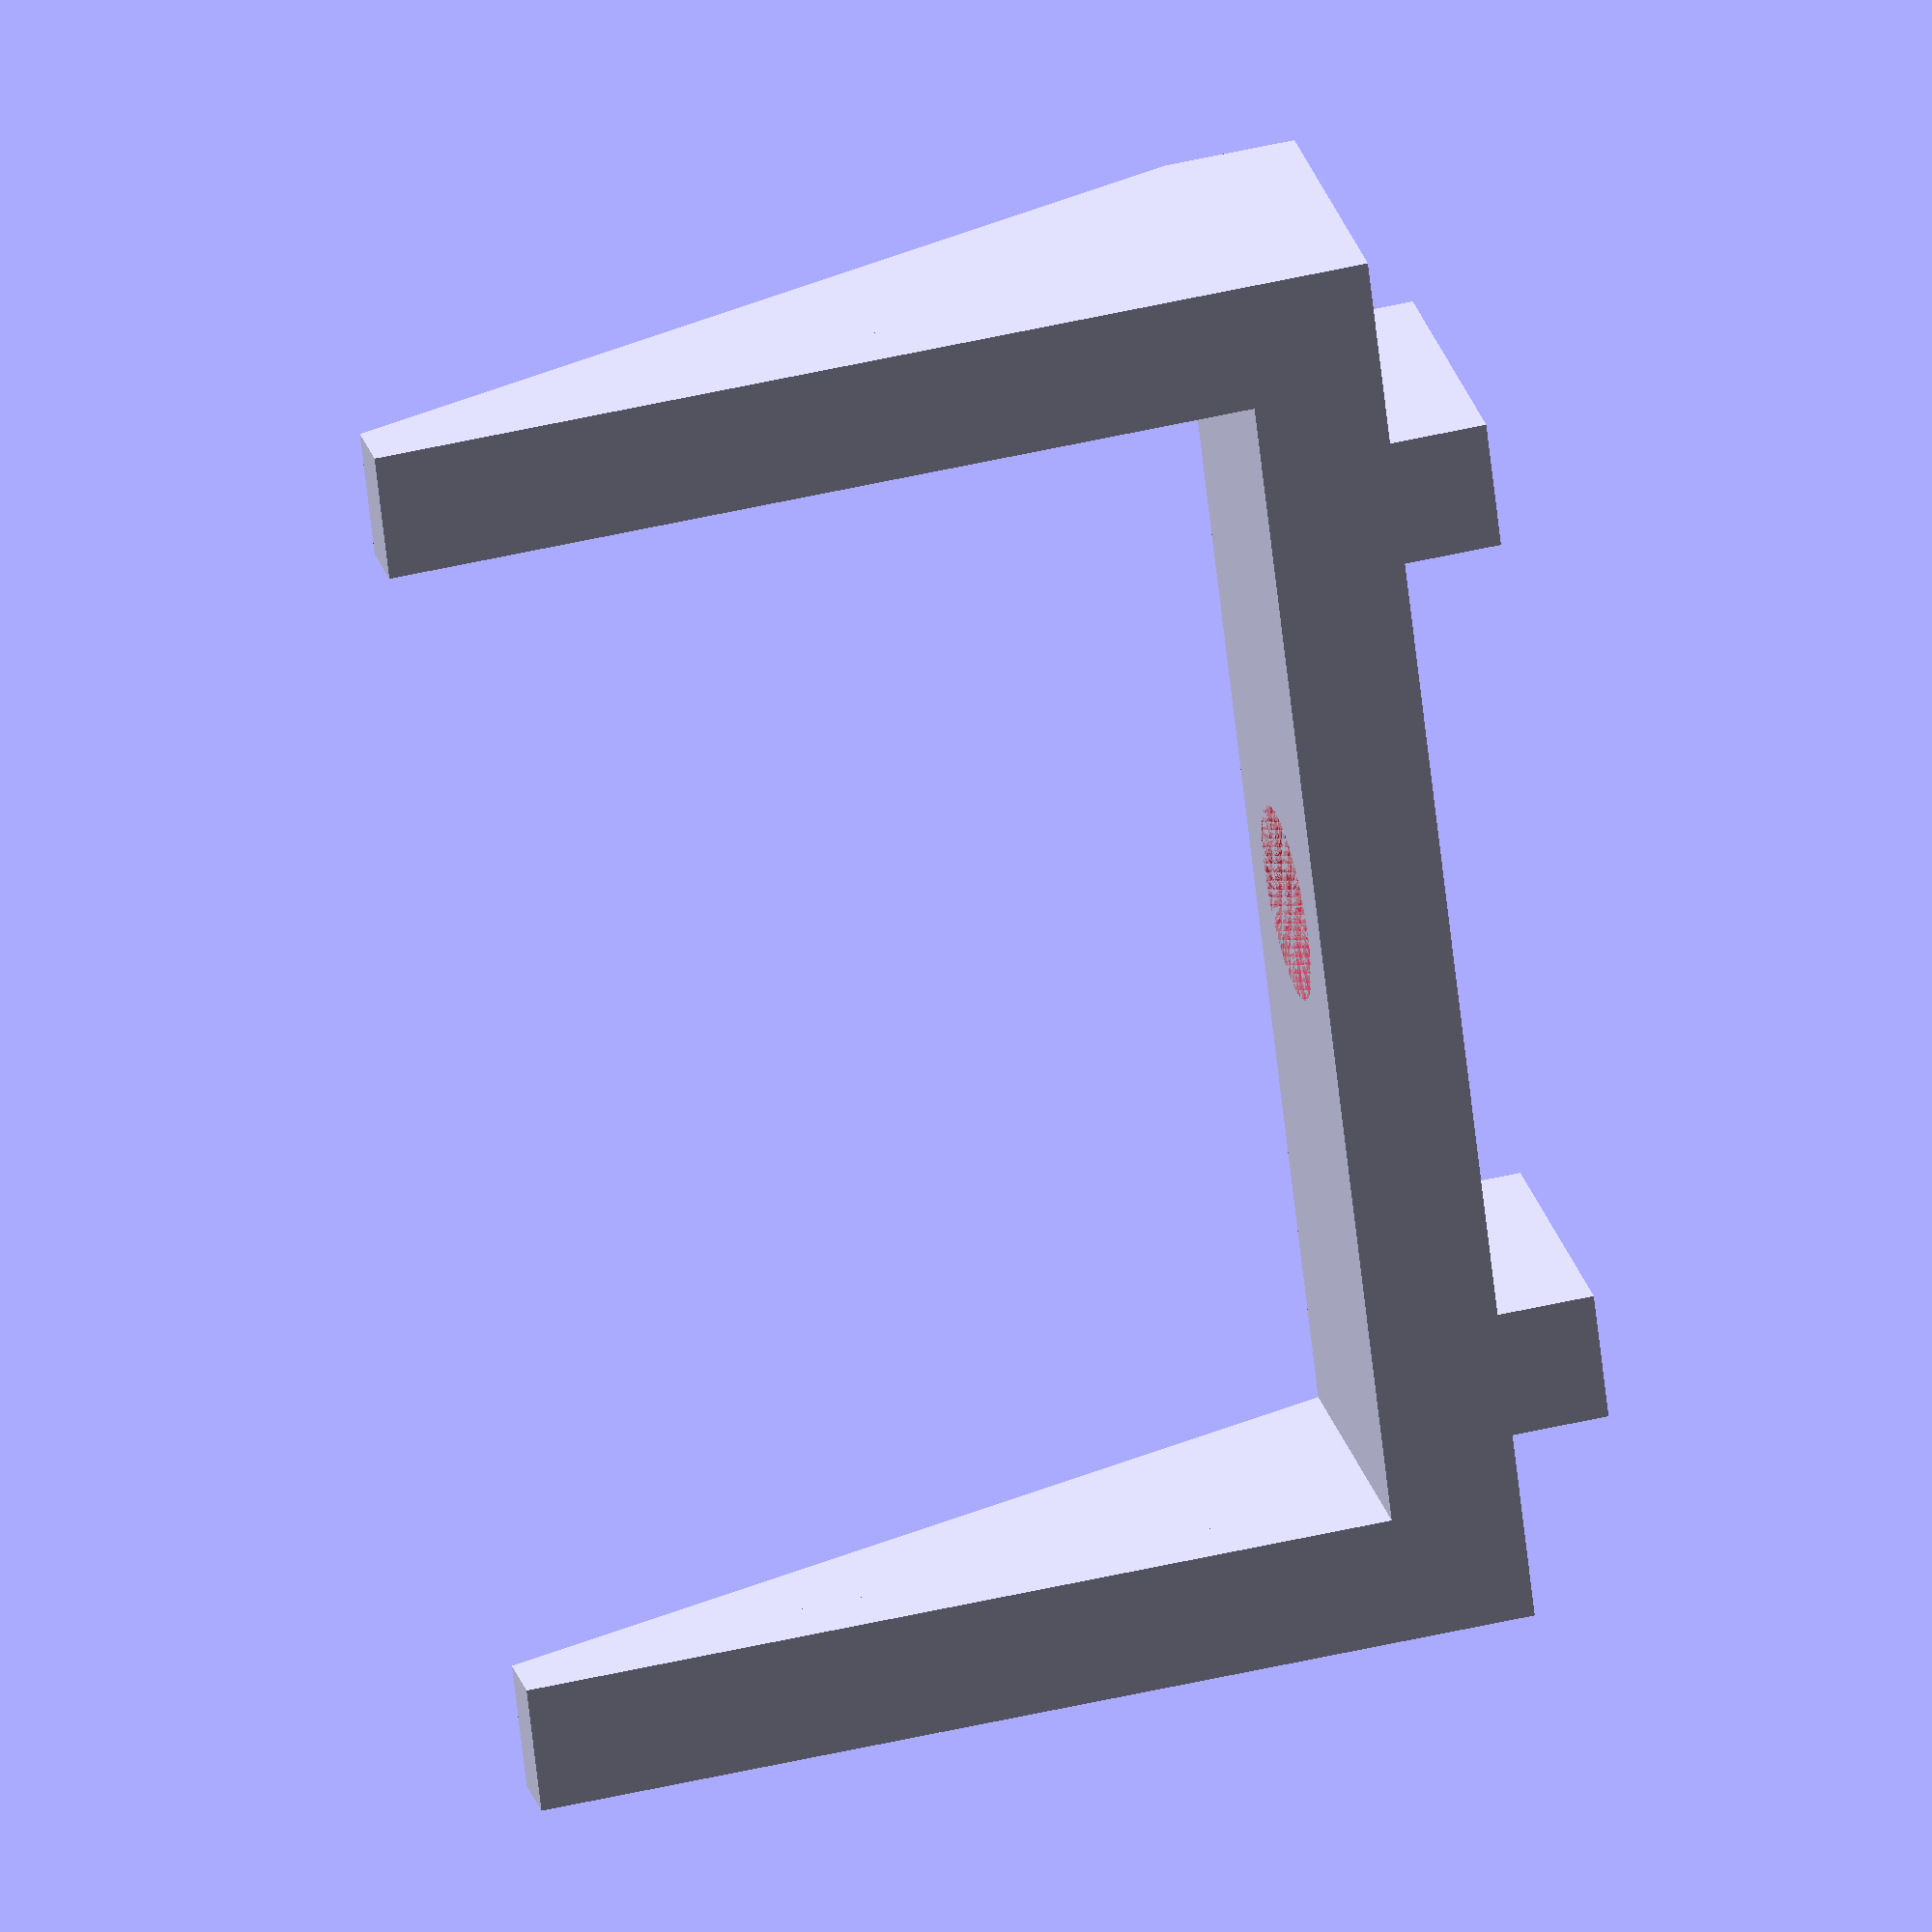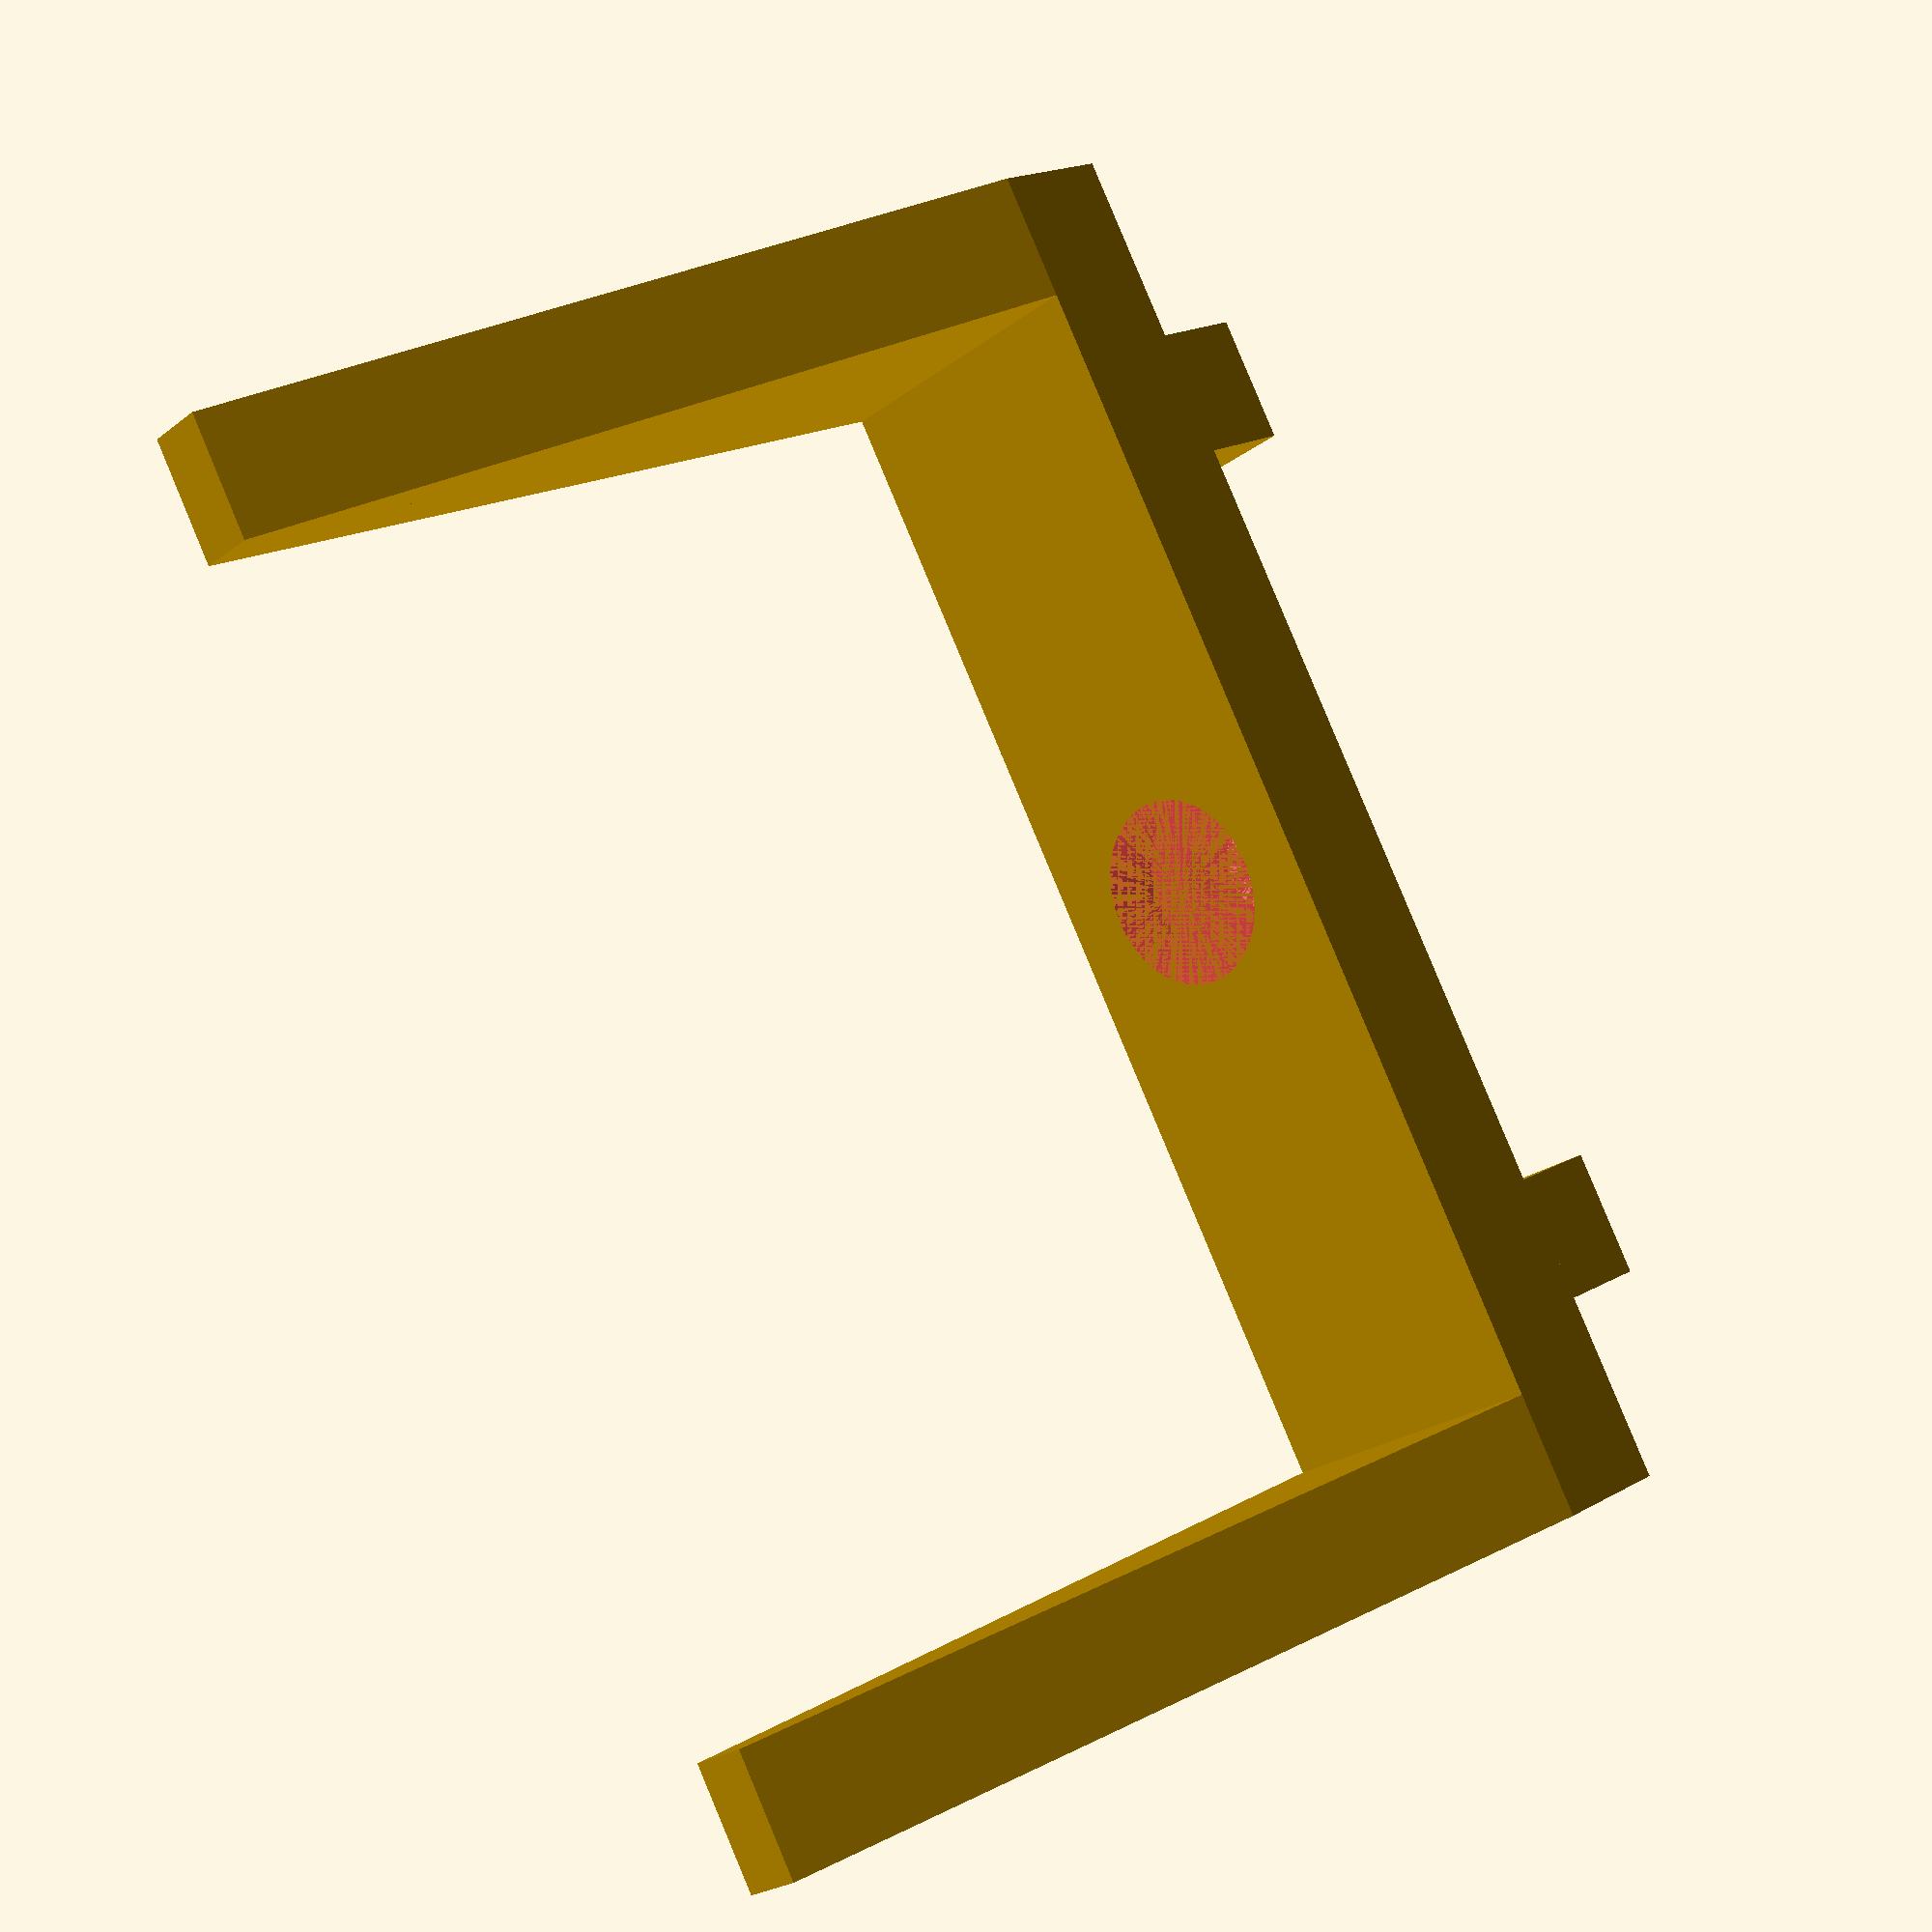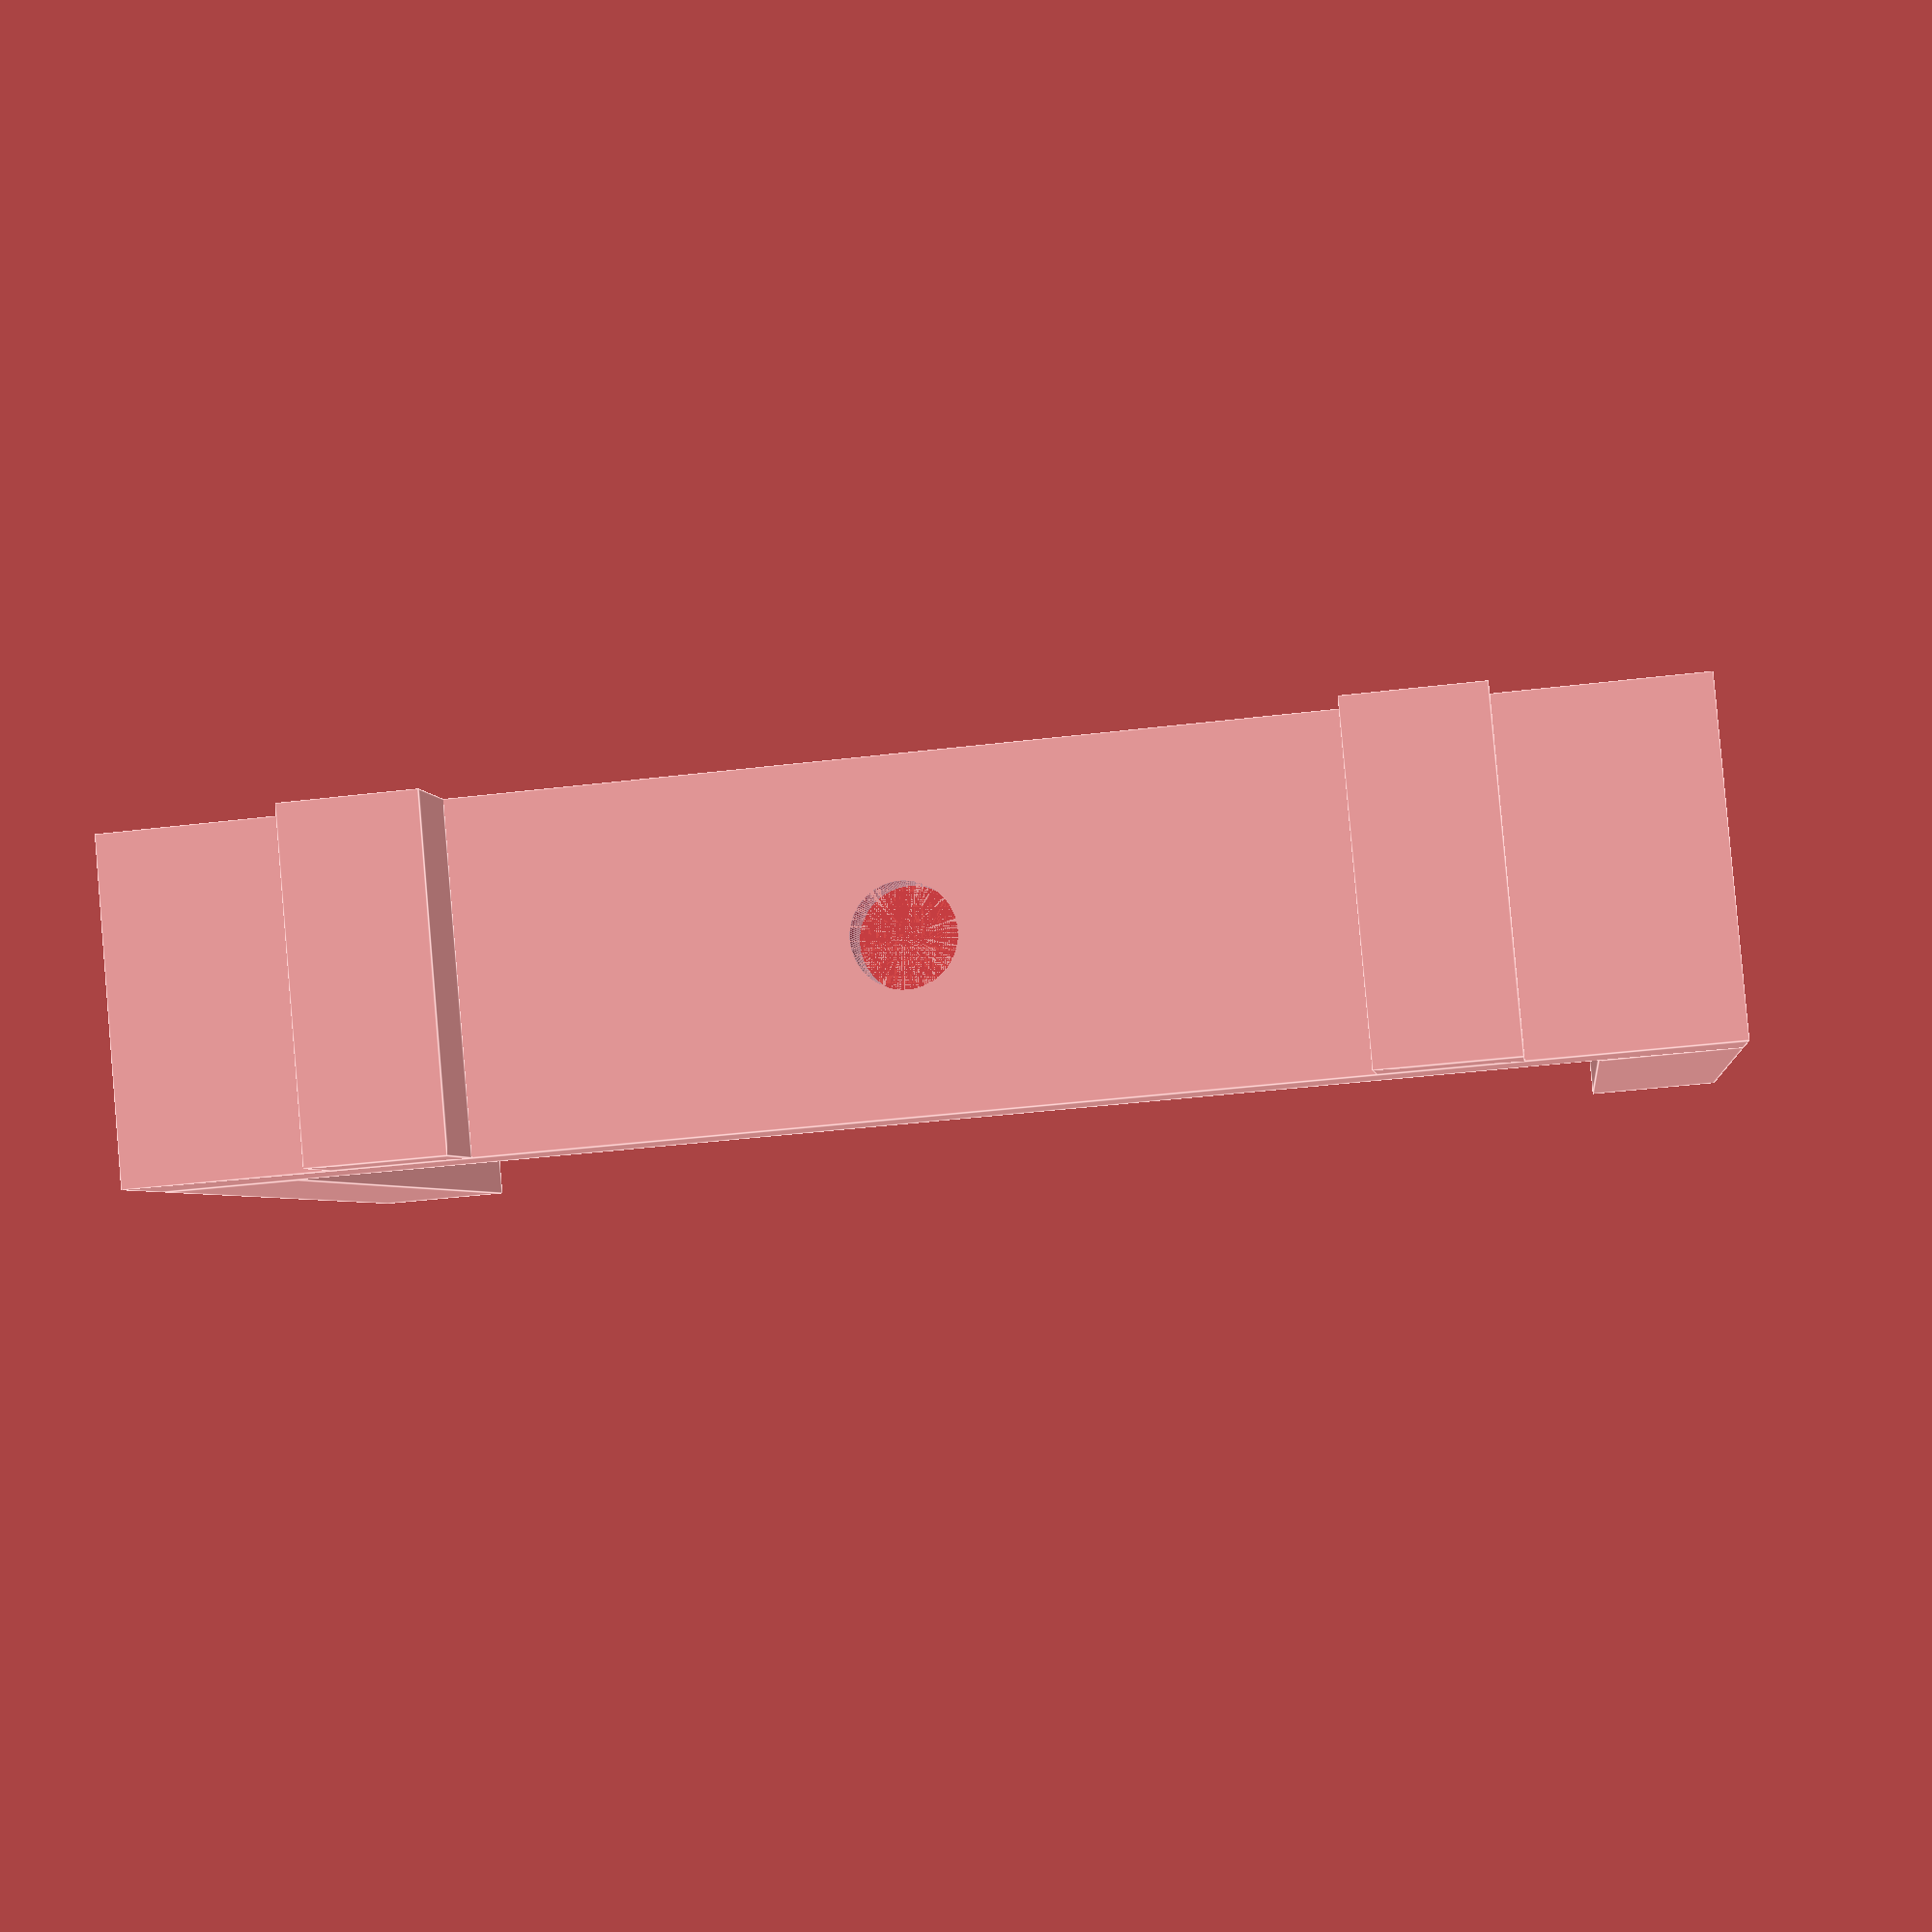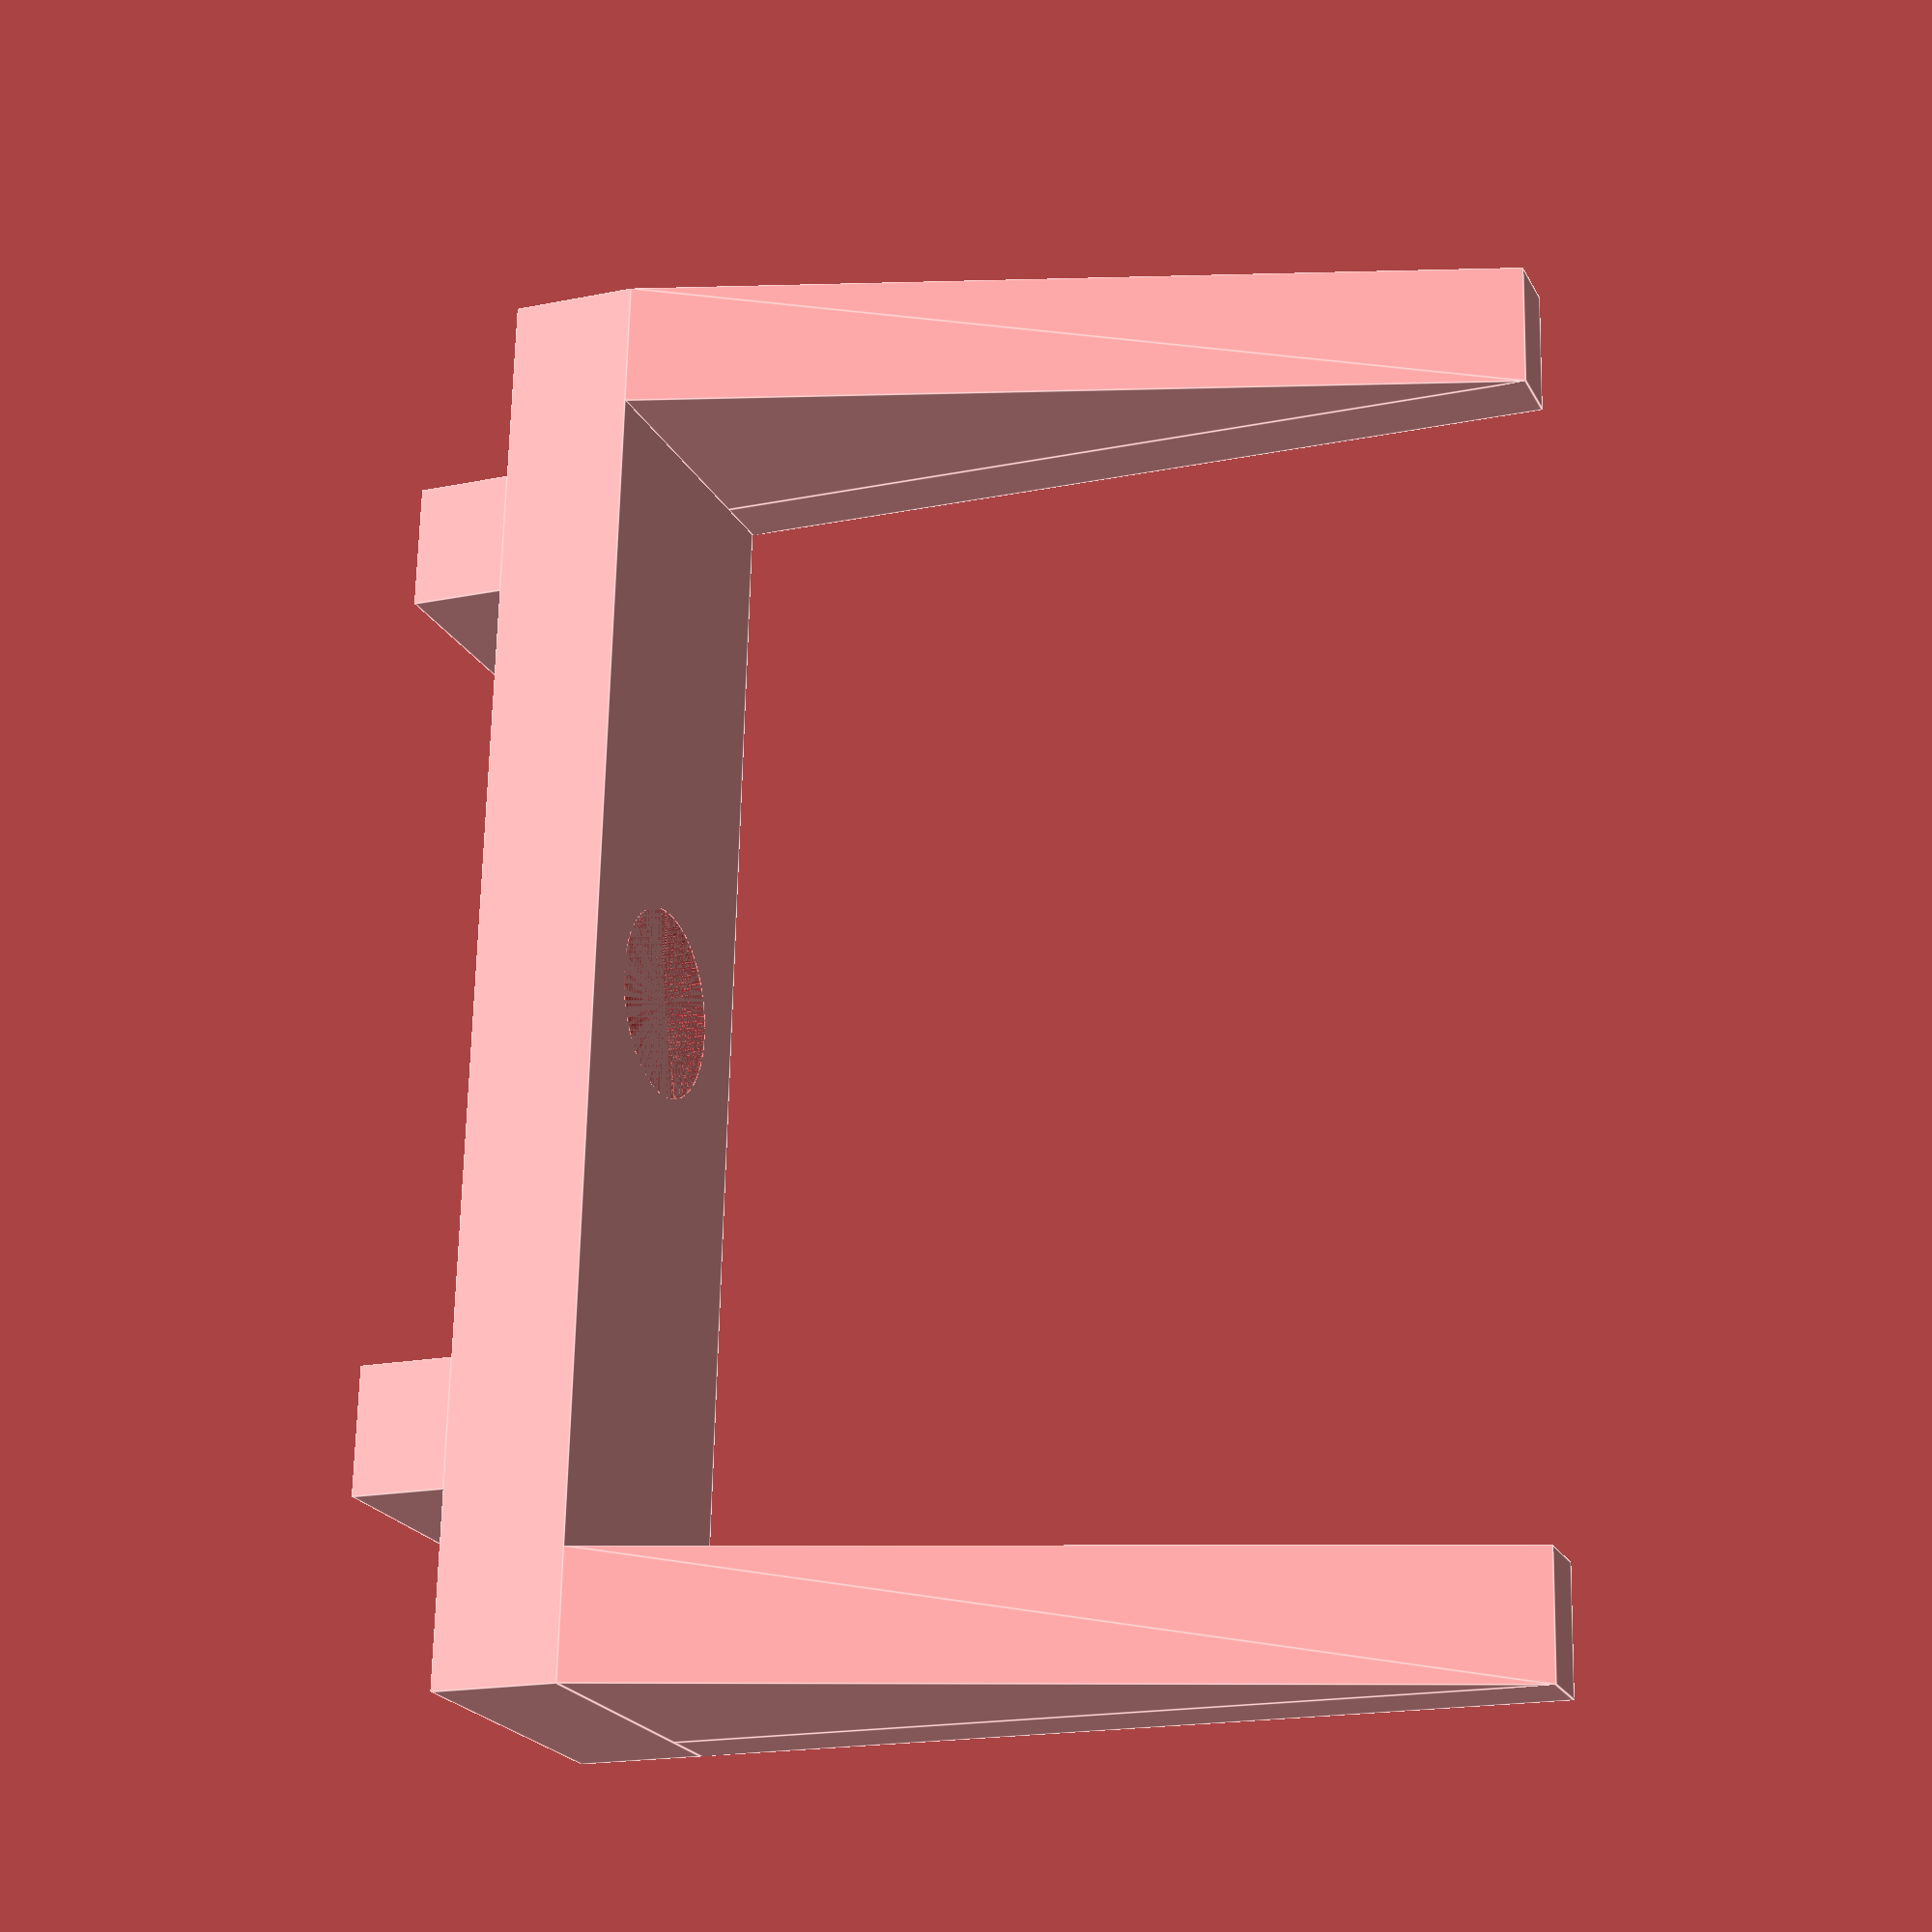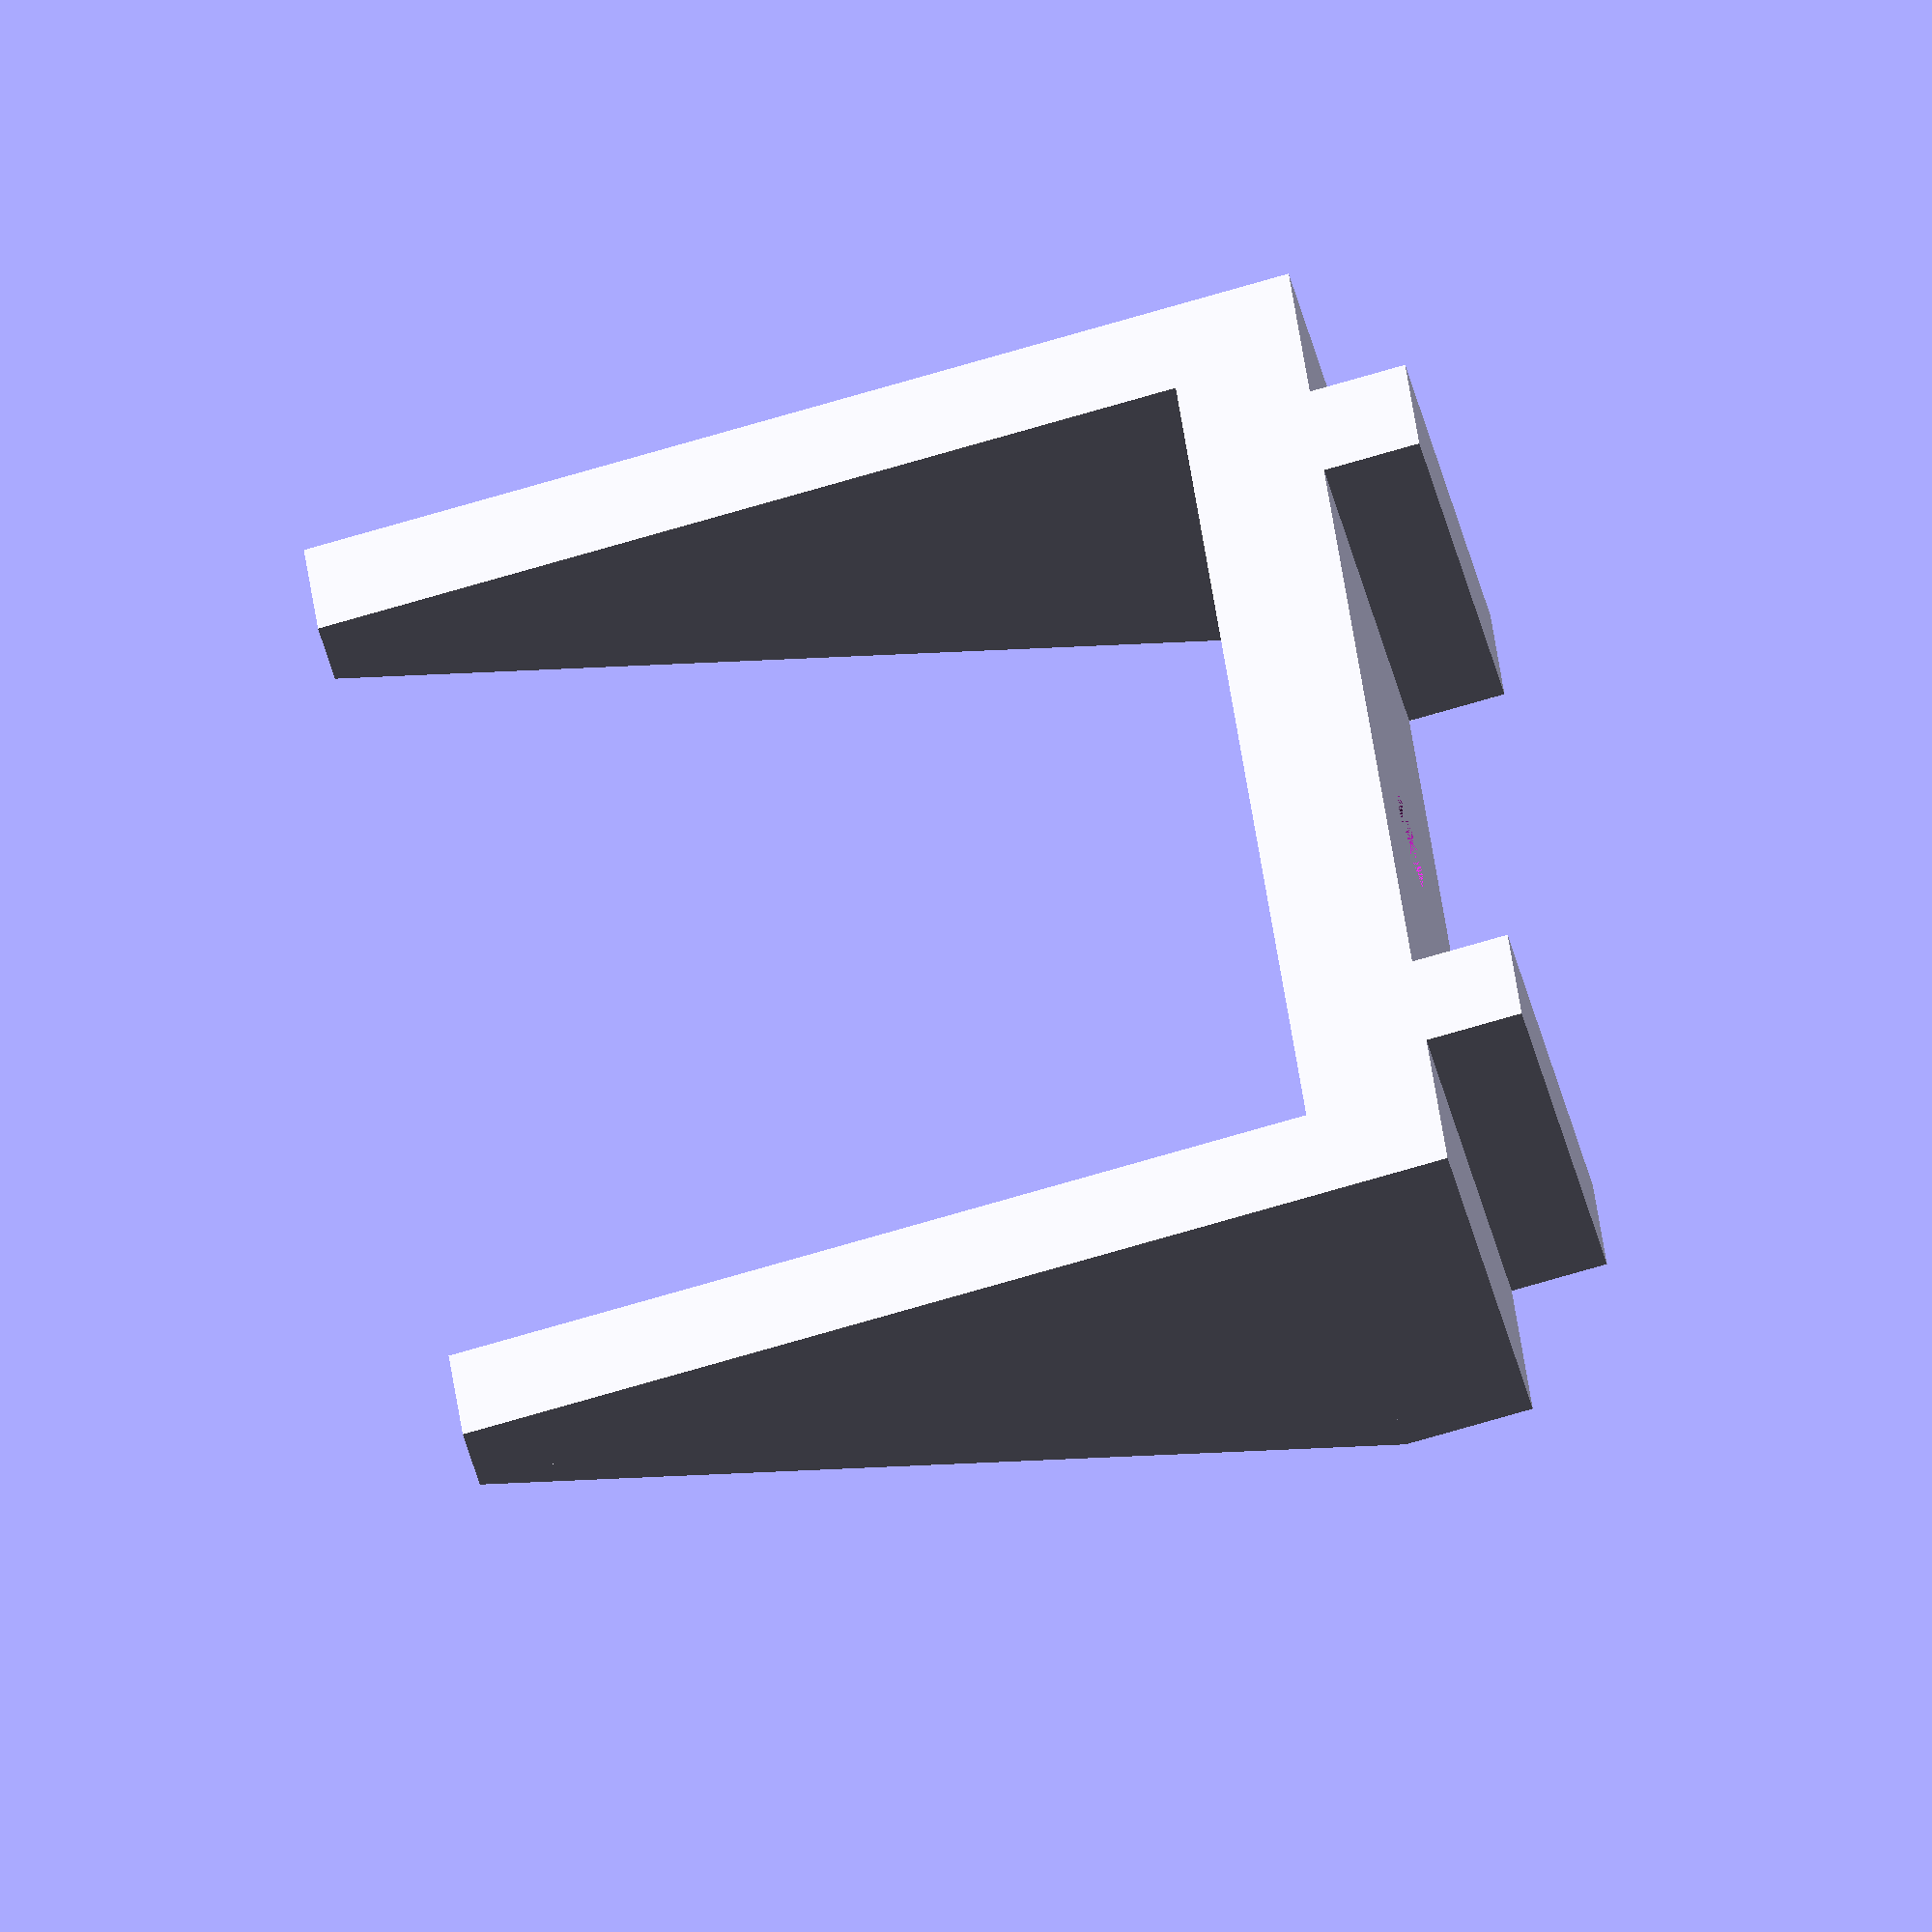
<openscad>
module triangle(l, w, h) {
    polyhedron(
        points=[[0,0,0], [l,0,0], [l,w,0], [0,w,0], [0,w,h], [l,w,h]],
        faces=[[0,1,2,3],[5,4,3,2],[0,4,5,1],[0,3,4],[5,2,1]]
    );
}


difference() {
    translate([0,-3,0]) cube([5,16.5+6,2],false);
    translate([2.5,16.5/2,0]) rotate([0,0,0]) cylinder(2,d=1.5,$fn=180,true);
    #translate([2.5,16.5/2,1]) rotate([0,0,0]) cylinder(1,d=3,$fn=180,true);
}
translate([0,0,-1.5]) cube([5,2,1.5],false);
translate([0,16.5-2,-1.5]) cube([5,2,1.5],false);

translate([5,-3,2]) rotate(90) triangle(2,4,13.5);
translate([0,-3,2]) cube([1,2,13.5],false);

translate([5,16.5+1,2]) rotate(90) triangle(2,4,13.5);
translate([0,16.5+1,2]) cube([1,2,13.5],false);
</openscad>
<views>
elev=130.0 azim=333.2 roll=104.4 proj=o view=wireframe
elev=341.5 azim=328.3 roll=43.0 proj=p view=wireframe
elev=3.5 azim=275.0 roll=187.0 proj=p view=edges
elev=18.4 azim=183.4 roll=291.4 proj=p view=edges
elev=75.0 azim=202.5 roll=106.2 proj=o view=solid
</views>
